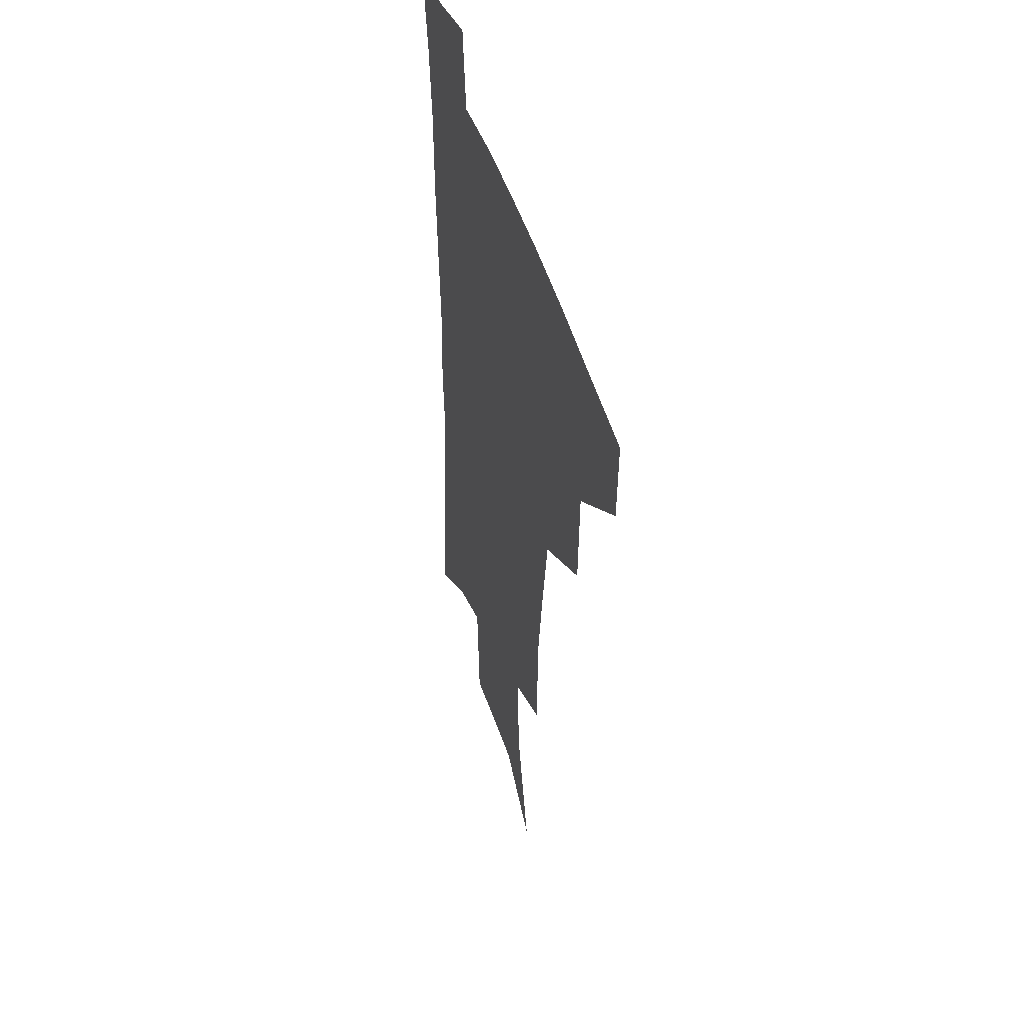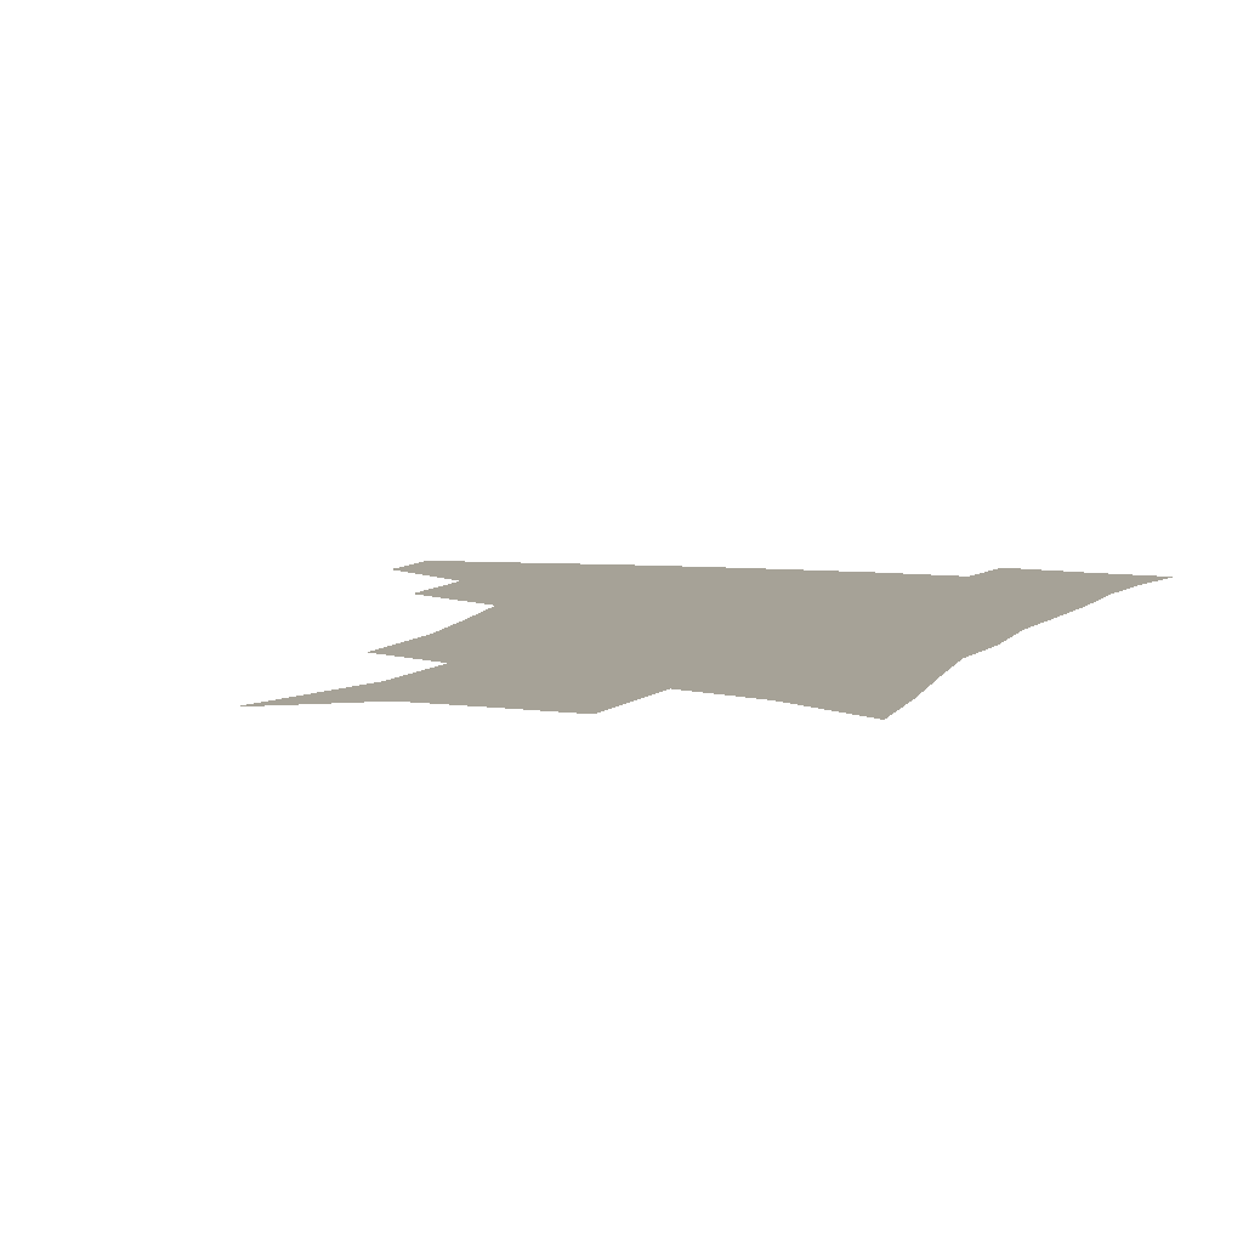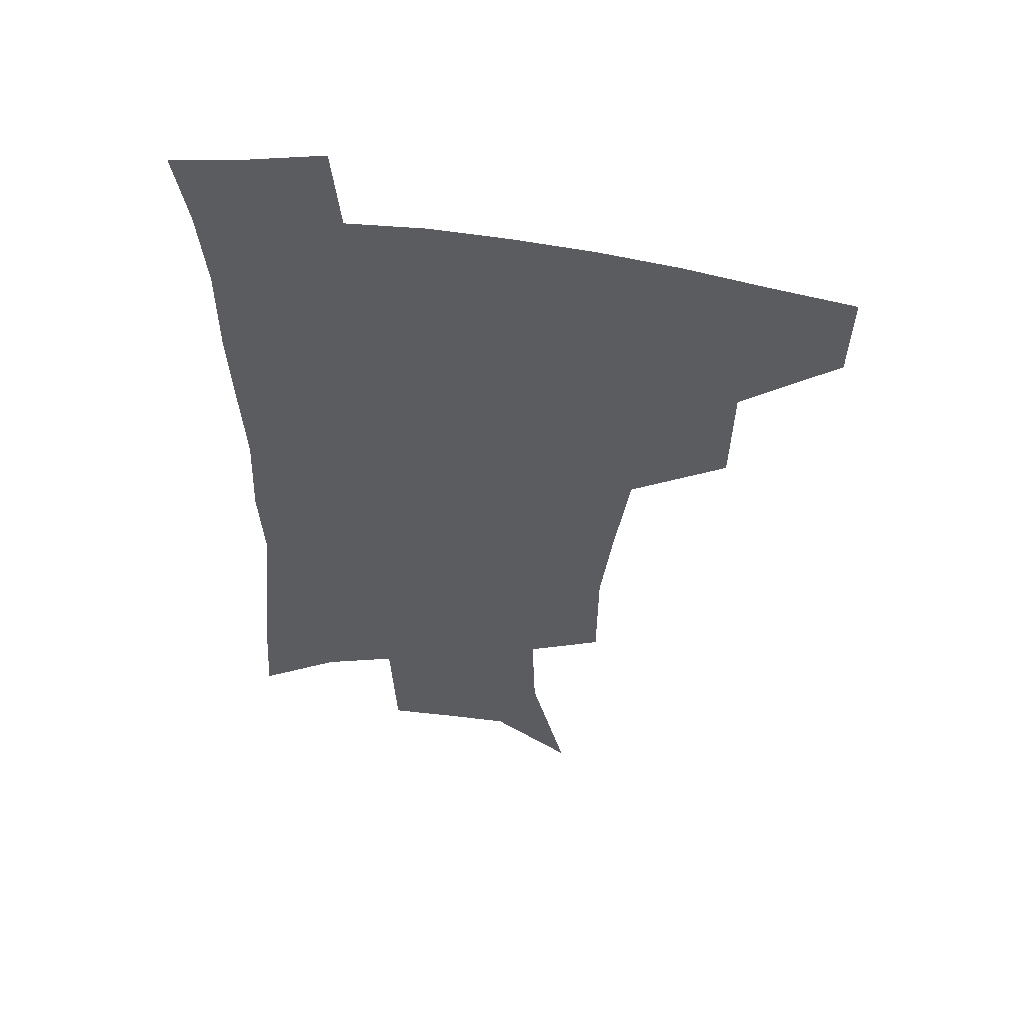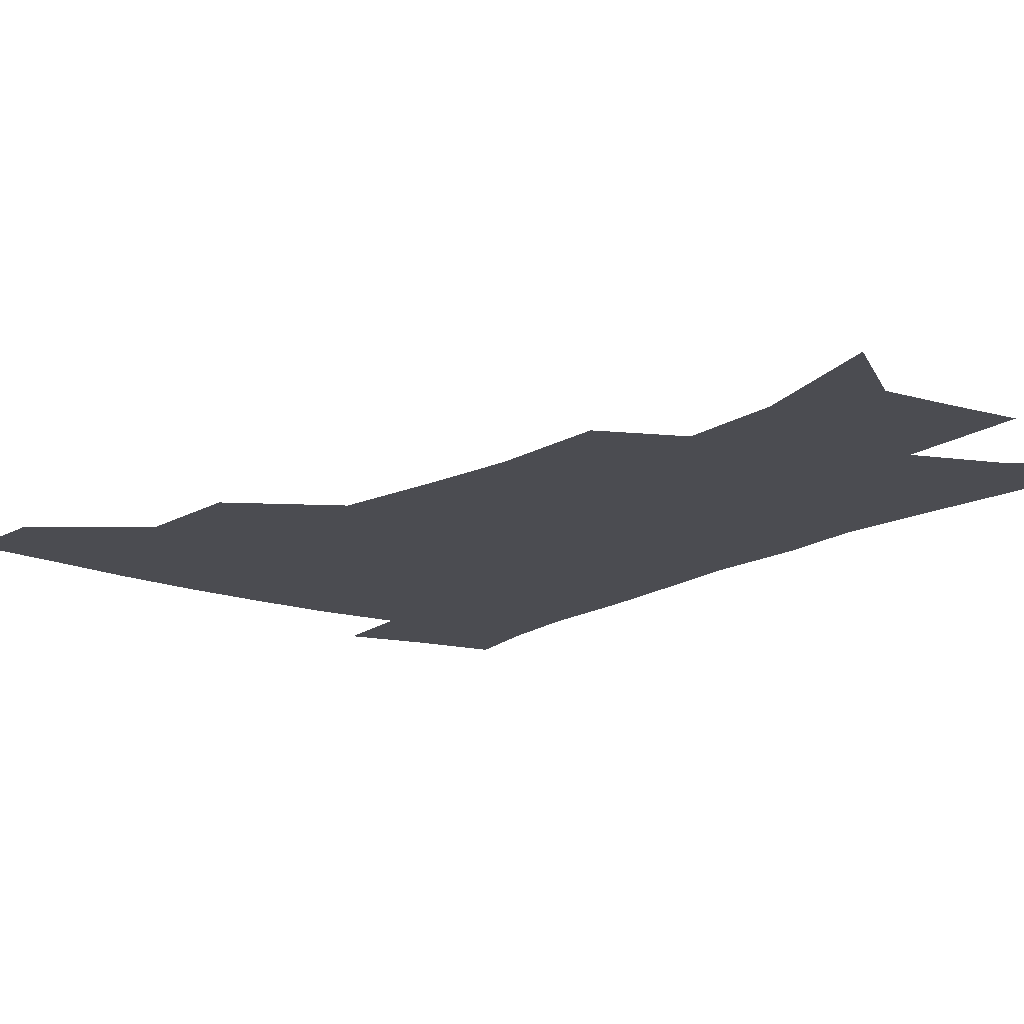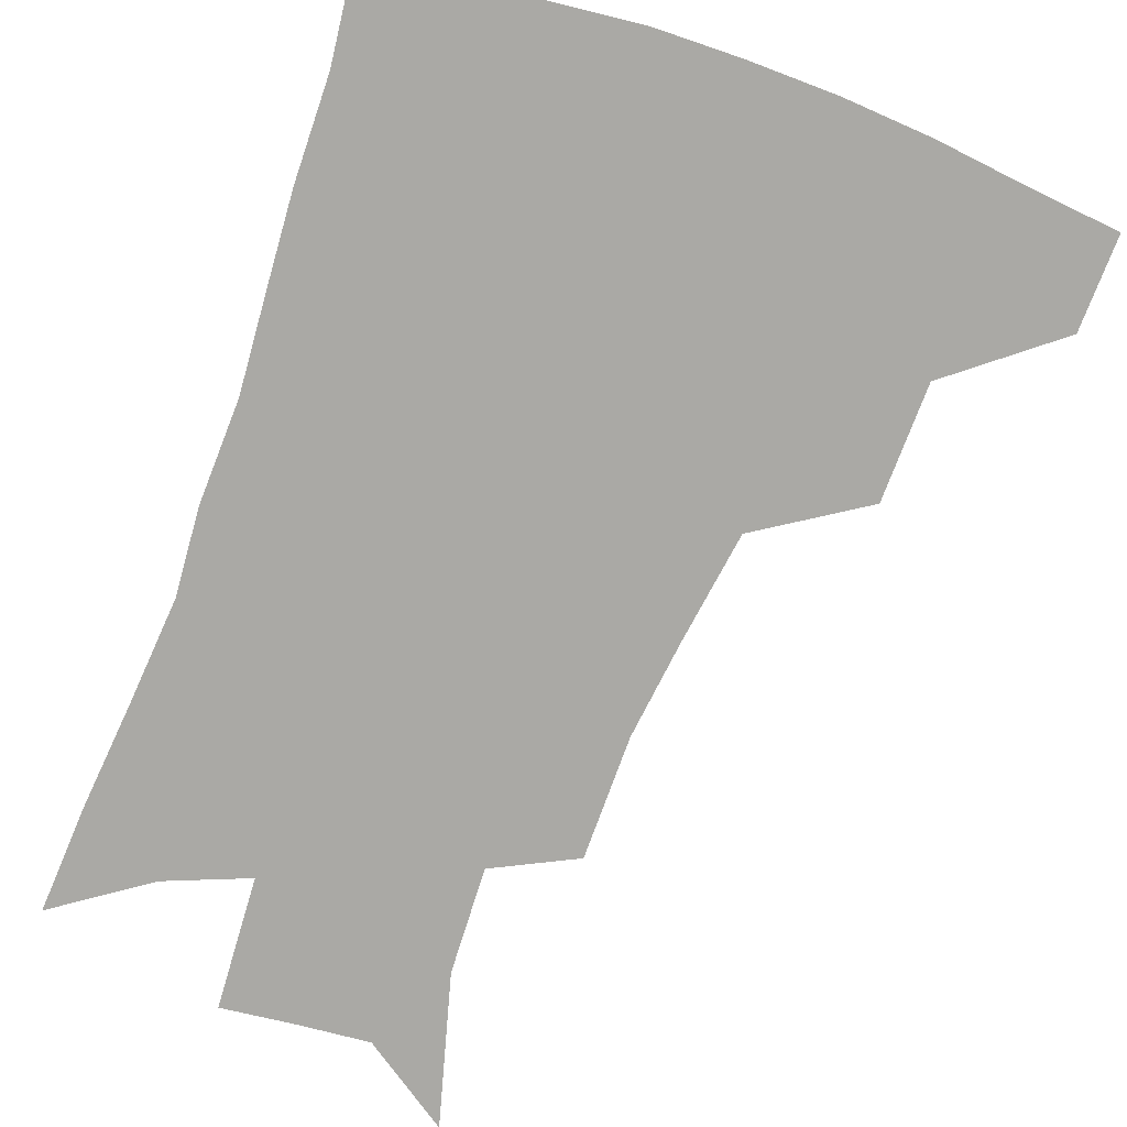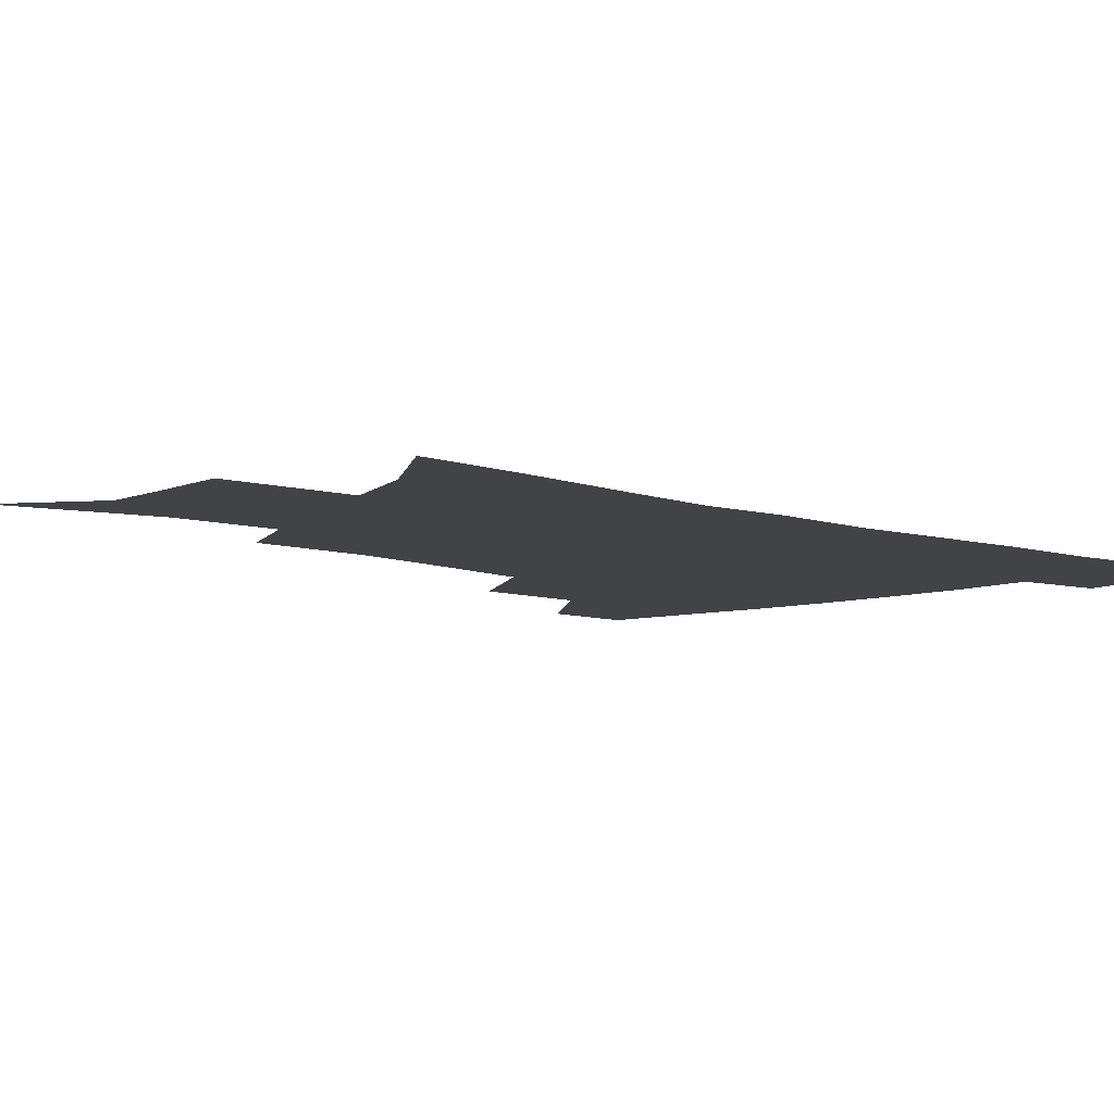
<metadata>
{"format":"obj","ext":"obj","renderer":"f3d","projection":"perspective","resolution":1024,"background":"white","views":[{"elev":45.8,"azim":-106.5,"up":"+Y"},{"elev":6.4,"azim":19.6,"up":"+Z"},{"elev":53.7,"azim":-169.7,"up":"+Y"},{"elev":-15.4,"azim":-37.4,"up":"+Z"},{"elev":-75.4,"azim":160.7,"up":"+Z"},{"elev":-7.1,"azim":45.9,"up":"+Z"}]}
</metadata>
<code>
v 485.4 444.3 0
v 484.3 475.4 0
v 520.6 379.4 0
v 519.6 417.8 0
v 517.8 449.3 0
v 514.3 478.8 0
v 565.2 248.3 0
v 564.8 288.8 0
v 560.5 321.6 0
v 554.9 357.8 0
v 551.5 393.6 0
v 549.5 424.4 0
v 548 453.1 0
v 543.6 482.6 0
v 577.9 151 0
v 590.8 200.4 0
v 592 235.4 0
v 589.1 269.9 0
v 587.3 306 0
v 583.4 335.5 0
v 580.2 368.6 0
v 578.6 400.7 0
v 577.5 429.3 0
v 575.6 455.7 0
v 572.5 484.9 0
v 606.3 170.9 0
v 613.1 212.5 0
v 612.2 244.4 0
v 610.9 282 0
v 608.8 312.8 0
v 606.4 343.5 0
v 604.8 374.3 0
v 603.8 403.1 0
v 603.4 430.5 0
v 603.2 457 0
v 601.2 485.7 0
v 629.7 168.9 0
v 634.2 217.3 0
v 633.3 250.9 0
v 631.9 283.1 0
v 630.3 315.3 0
v 629.3 343.8 0
v 628.3 376.5 0
v 628.5 404.4 0
v 629.3 431.3 0
v 630.4 457.1 0
v 629.5 485.5 0
v 653.8 166.4 0
v 656 209.8 0
v 654.9 247.4 0
v 653 282.9 0
v 652.2 313.3 0
v 652.3 341.5 0
v 651.7 373.8 0
v 652.8 401.3 0
v 654.2 429.4 0
v 656.1 456.4 0
v 658.8 482.6 0
v 662 513.5 0
v 683 199.3 0
v 678.8 238.7 0
v 676.1 274 0
v 675.1 305.8 0
v 675.3 335.8 0
v 676.2 365.7 0
v 676.7 396.9 0
v 679.4 424.5 0
v 681.4 453.3 0
v 685.4 478.9 0
v 690 506.7 0
v 713.2 178.8 0
v 711 213.6 0
v 707.4 249.8 0
v 704.4 285 0
v 706.2 313.7 0
v 705 348 0
v 707 379 0
v 708.9 410.6 0
v 709.2 444.8 0
v 712.4 474.6 0
v 717.6 502 0
f 4 5 1
f 1 5 2
f 5 6 2
f 10 11 3
f 3 11 4
f 11 12 4
f 4 12 5
f 12 13 5
f 5 13 6
f 13 14 6
f 17 18 7
f 7 18 8
f 18 19 8
f 8 19 9
f 19 20 9
f 9 20 10
f 20 21 10
f 10 21 11
f 21 22 11
f 11 22 12
f 22 23 12
f 12 23 13
f 23 24 13
f 13 24 14
f 24 25 14
f 15 26 16
f 26 27 16
f 16 27 17
f 27 28 17
f 17 28 18
f 28 29 18
f 18 29 19
f 29 30 19
f 19 30 20
f 30 31 20
f 20 31 21
f 31 32 21
f 21 32 22
f 32 33 22
f 22 33 23
f 33 34 23
f 23 34 24
f 34 35 24
f 24 35 25
f 35 36 25
f 26 37 27
f 37 38 27
f 27 38 28
f 38 39 28
f 28 39 29
f 39 40 29
f 29 40 30
f 40 41 30
f 30 41 31
f 41 42 31
f 31 42 32
f 42 43 32
f 32 43 33
f 43 44 33
f 33 44 34
f 44 45 34
f 34 45 35
f 45 46 35
f 35 46 36
f 46 47 36
f 37 48 38
f 48 49 38
f 38 49 39
f 49 50 39
f 39 50 40
f 50 51 40
f 40 51 41
f 51 52 41
f 41 52 42
f 52 53 42
f 42 53 43
f 53 54 43
f 43 54 44
f 54 55 44
f 44 55 45
f 55 56 45
f 45 56 46
f 56 57 46
f 46 57 47
f 57 58 47
f 49 60 50
f 60 61 50
f 50 61 51
f 61 62 51
f 51 62 52
f 62 63 52
f 52 63 53
f 63 64 53
f 53 64 54
f 64 65 54
f 54 65 55
f 65 66 55
f 55 66 56
f 66 67 56
f 56 67 57
f 67 68 57
f 57 68 58
f 68 69 58
f 58 69 59
f 69 70 59
f 60 71 61
f 71 72 61
f 61 72 62
f 72 73 62
f 62 73 63
f 73 74 63
f 63 74 64
f 74 75 64
f 64 75 65
f 75 76 65
f 65 76 66
f 76 77 66
f 66 77 67
f 77 78 67
f 67 78 68
f 78 79 68
f 68 79 69
f 79 80 69
f 69 80 70
f 80 81 70

</code>
